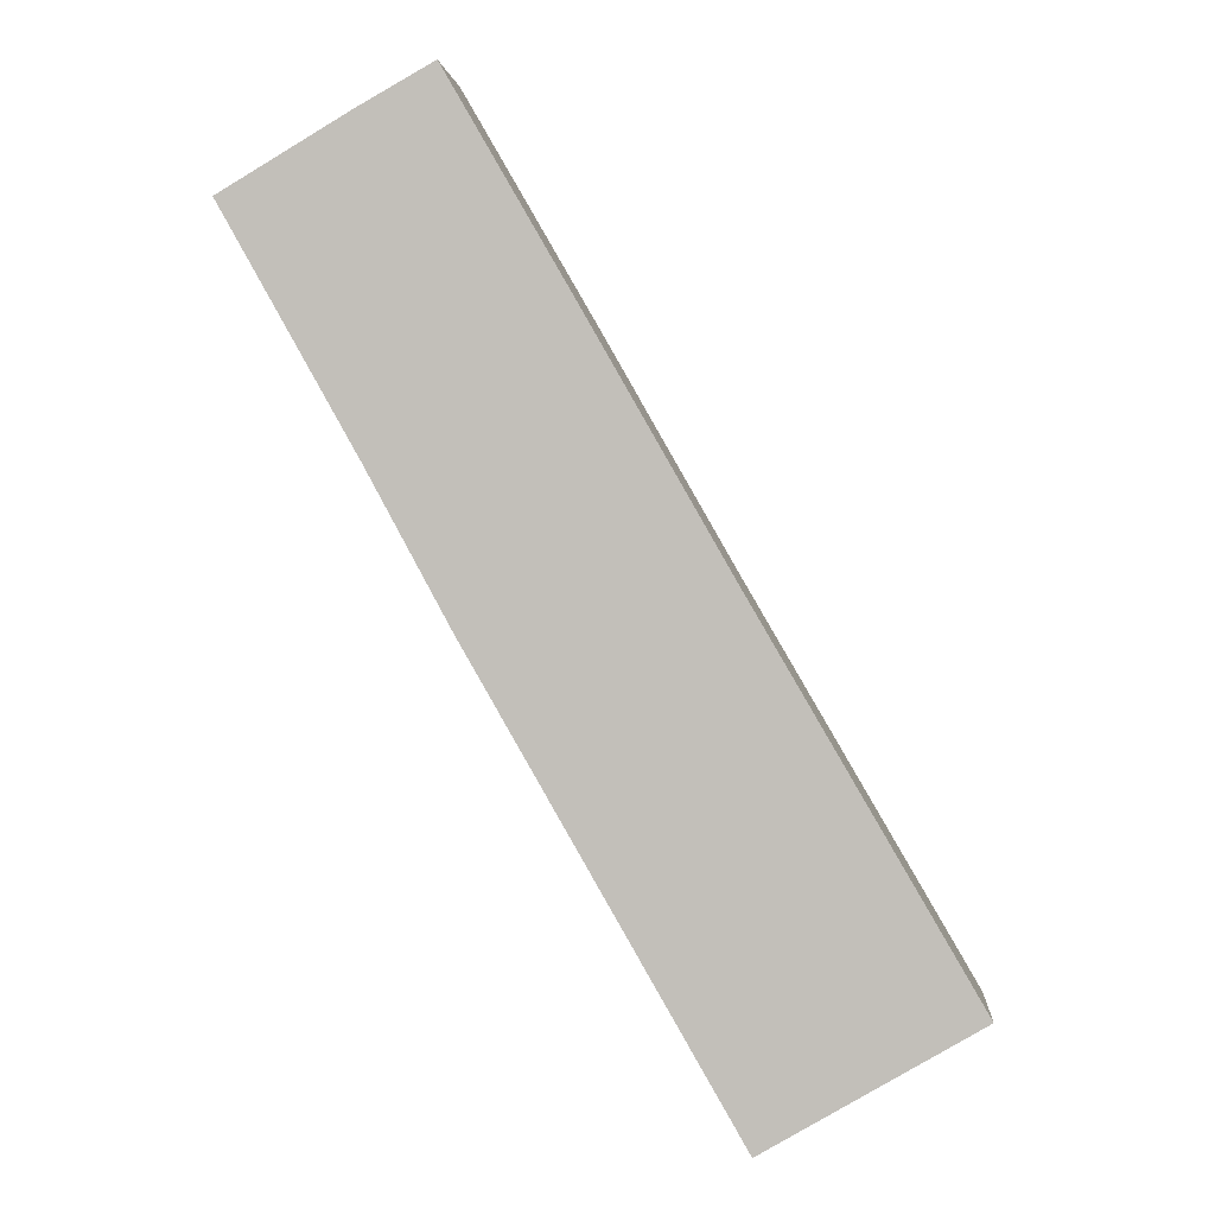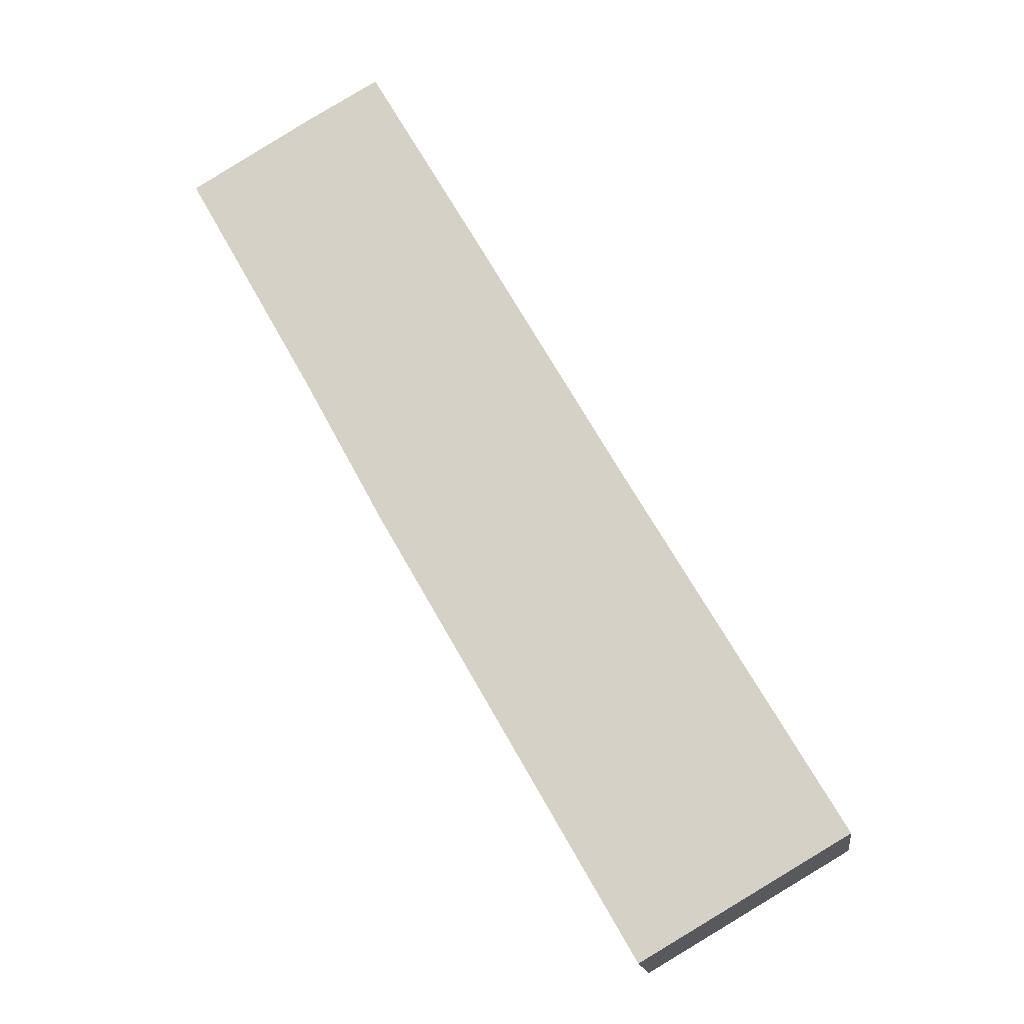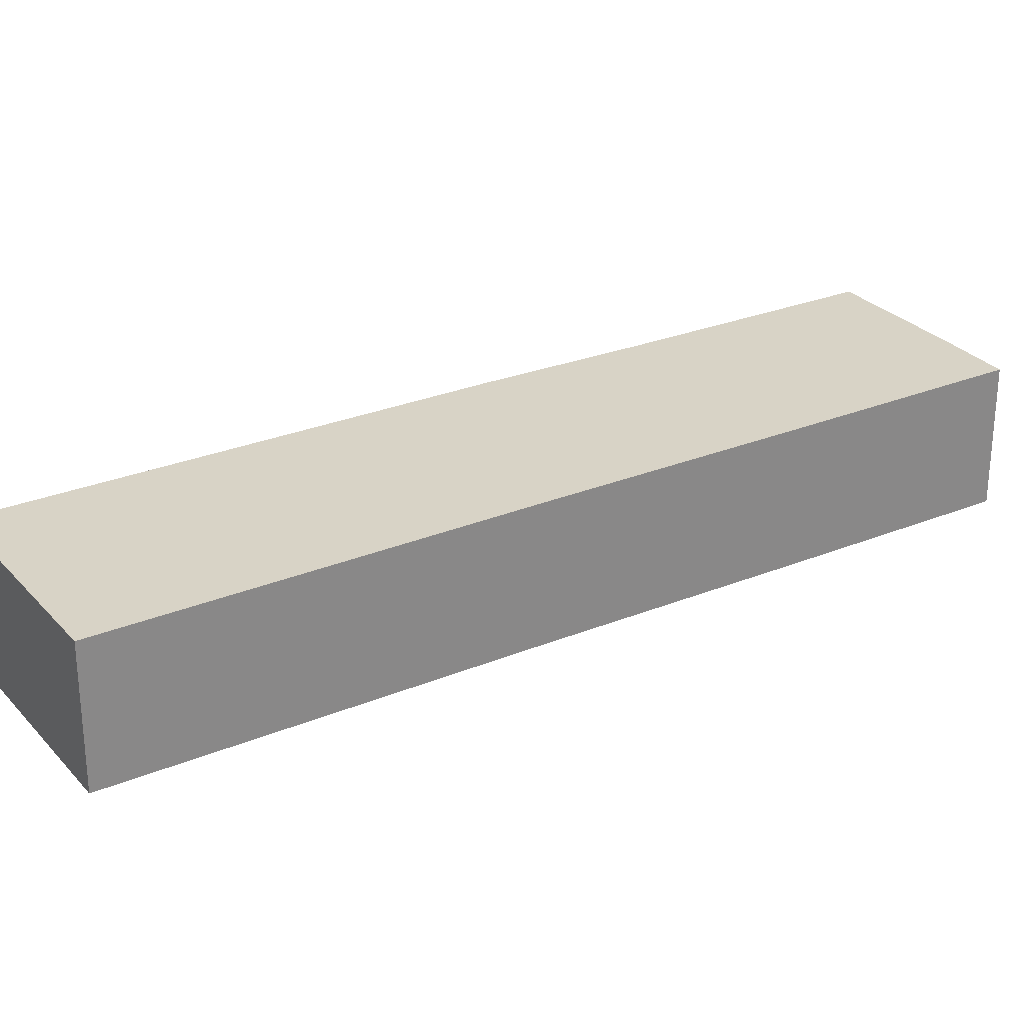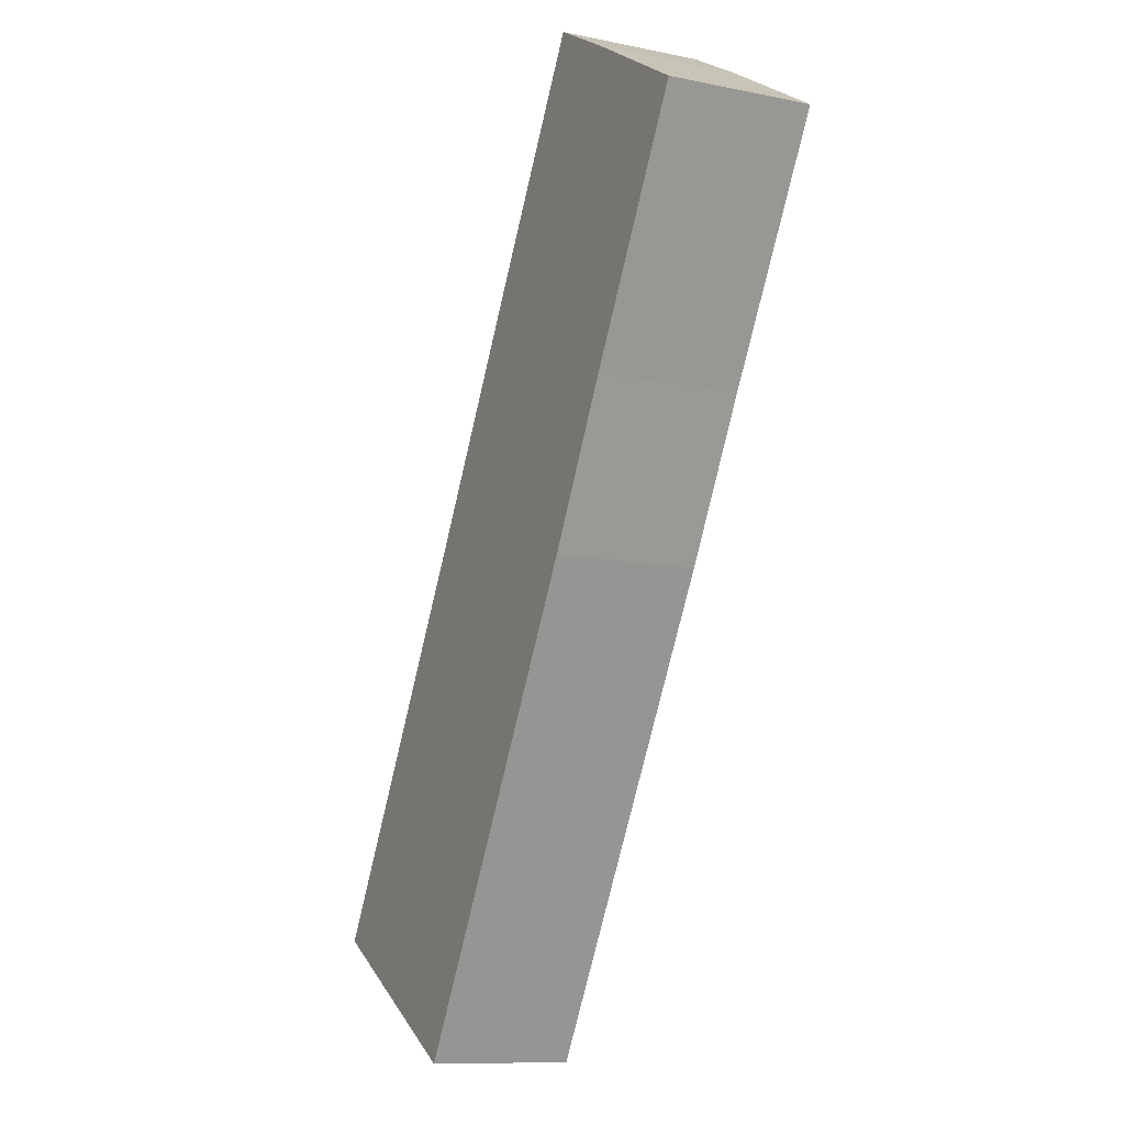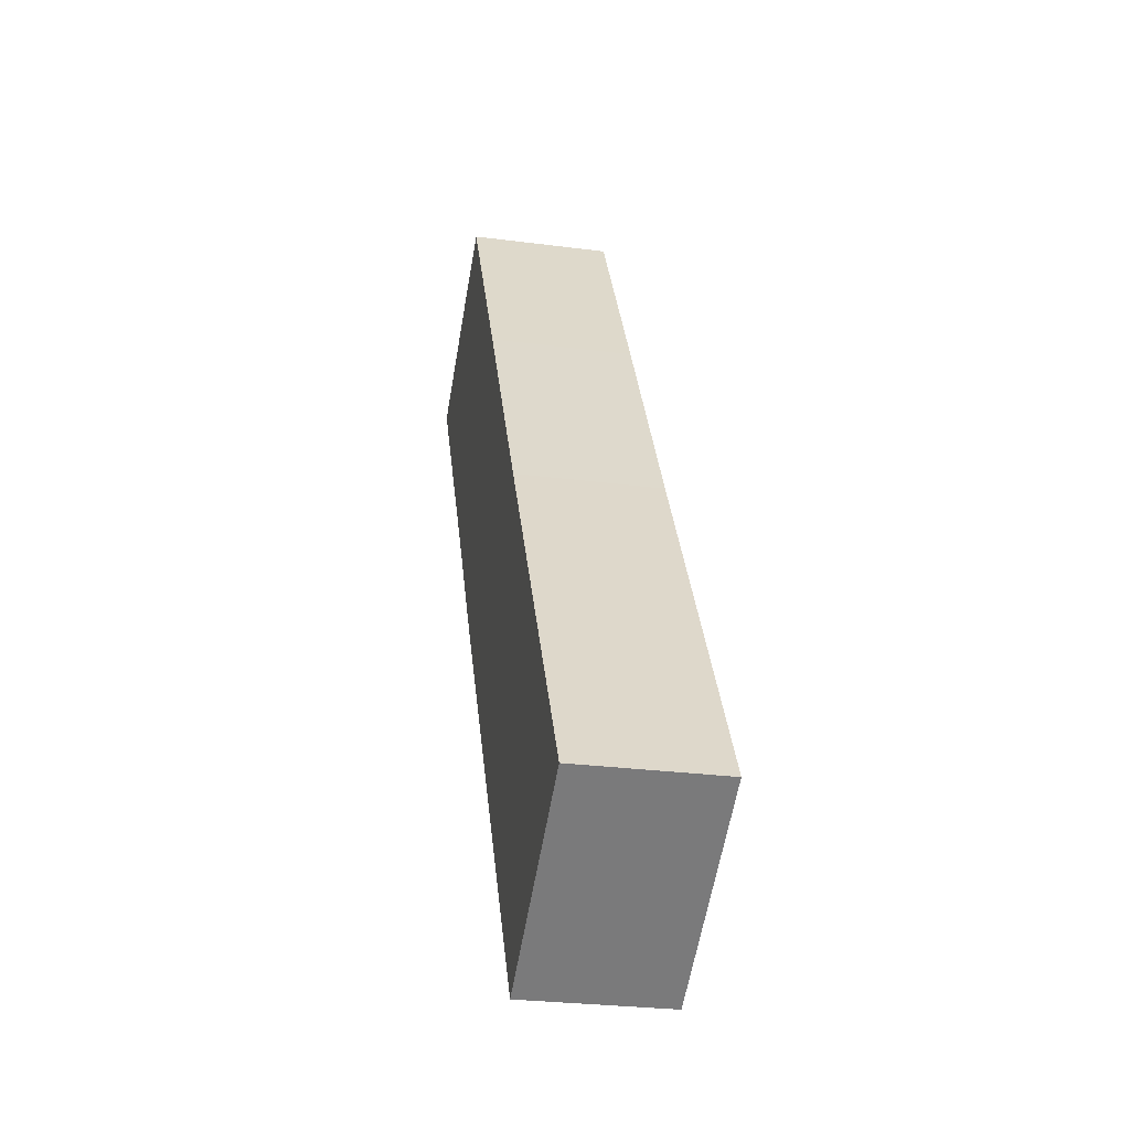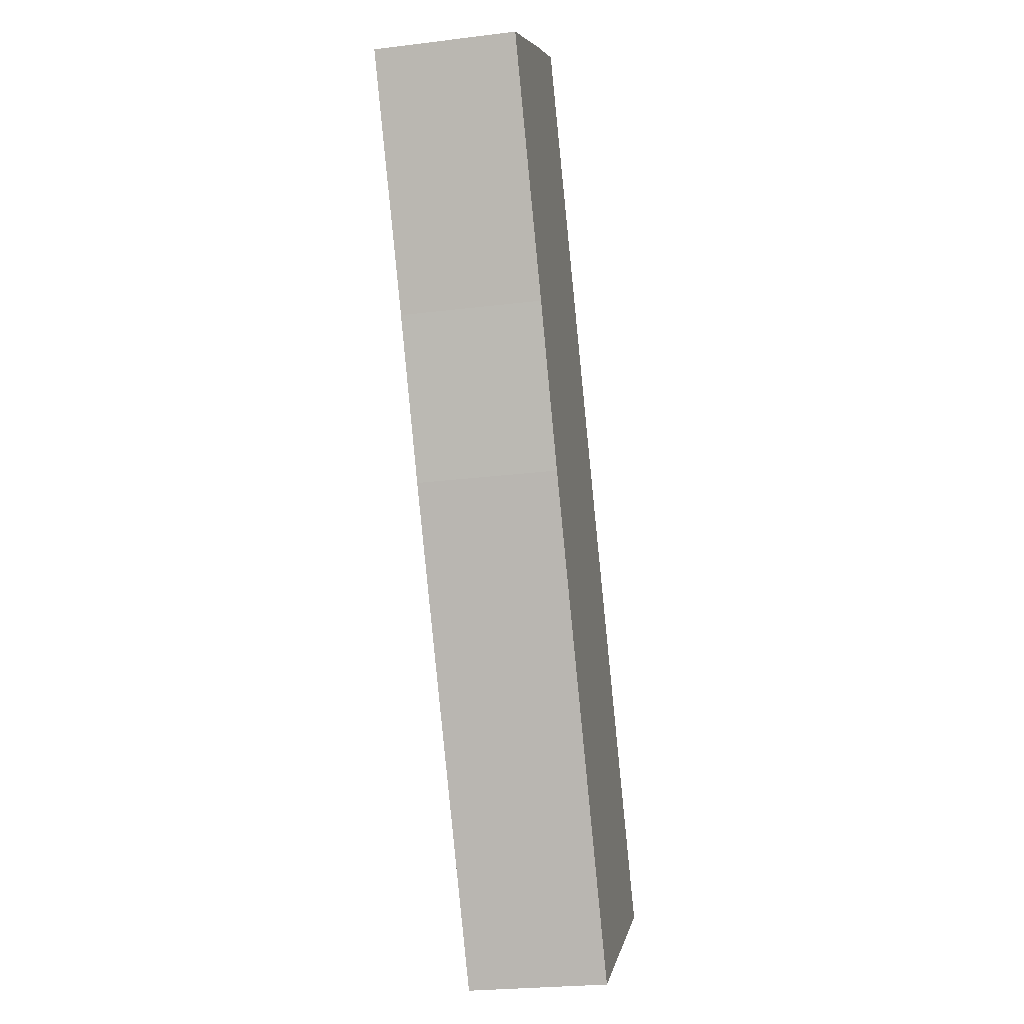
<metadata>
{"format":"obj","ext":"obj","renderer":"f3d","projection":"perspective","resolution":1024,"background":"white","views":[{"elev":2.2,"azim":-175.5,"up":"+Z"},{"elev":-15.7,"azim":-172.5,"up":"+Z"},{"elev":27.9,"azim":-92.0,"up":"+Y"},{"elev":-10.6,"azim":62.9,"up":"+Z"},{"elev":-27.9,"azim":-101.2,"up":"+Z"},{"elev":-25.2,"azim":101.4,"up":"+Z"}]}
</metadata>
<code>
v  1.054 3.844 1.806
v  0.028 3.844 -0.016
v  0 3.844 2.354e-16
v  12.55 3.844 8.953
v  5.562 3.844 -3.259
v  5.97 3.844 10.22
v  9.554 3.844 16.48
v  14.71 3.844 12.95
v  18.2 3.844 19.16
v  12.9 3.844 22.25
v  14.84 3.844 21.16
v  5.562 1.996e-16 -3.259
v  0.028 9.797e-19 -0.016
v  0 0 0
v  1.054 -1.106e-16 1.806
v  5.97 -6.261e-16 10.22
v  9.554 -1.009e-15 16.48
v  12.9 -1.363e-15 22.25
v  14.84 -1.296e-15 21.16
v  18.2 -1.173e-15 19.16
v  12.55 -5.482e-16 8.953
v  14.71 -7.932e-16 12.95
g defaultobject
f 1 2 3
f 2 4 5
f 4 2 1
f 4 1 6
f 4 6 7
f 4 7 8
f 8 7 9
f 9 7 10
f 9 10 11
f 12 2 5
f 2 12 13
f 2 13 3
f 3 13 14
f 14 1 3
f 1 14 15
f 1 15 6
f 6 15 16
f 6 16 7
f 7 16 17
f 7 17 10
f 10 17 18
f 18 11 10
f 11 18 19
f 19 9 11
f 9 19 20
f 21 5 4
f 5 21 12
f 20 8 9
f 8 20 22
f 8 22 4
f 4 22 21
f 14 13 15
f 18 20 19
f 20 18 17
f 20 17 22
f 22 17 16
f 22 16 21
f 21 16 12
f 12 16 15
f 12 15 13

</code>
